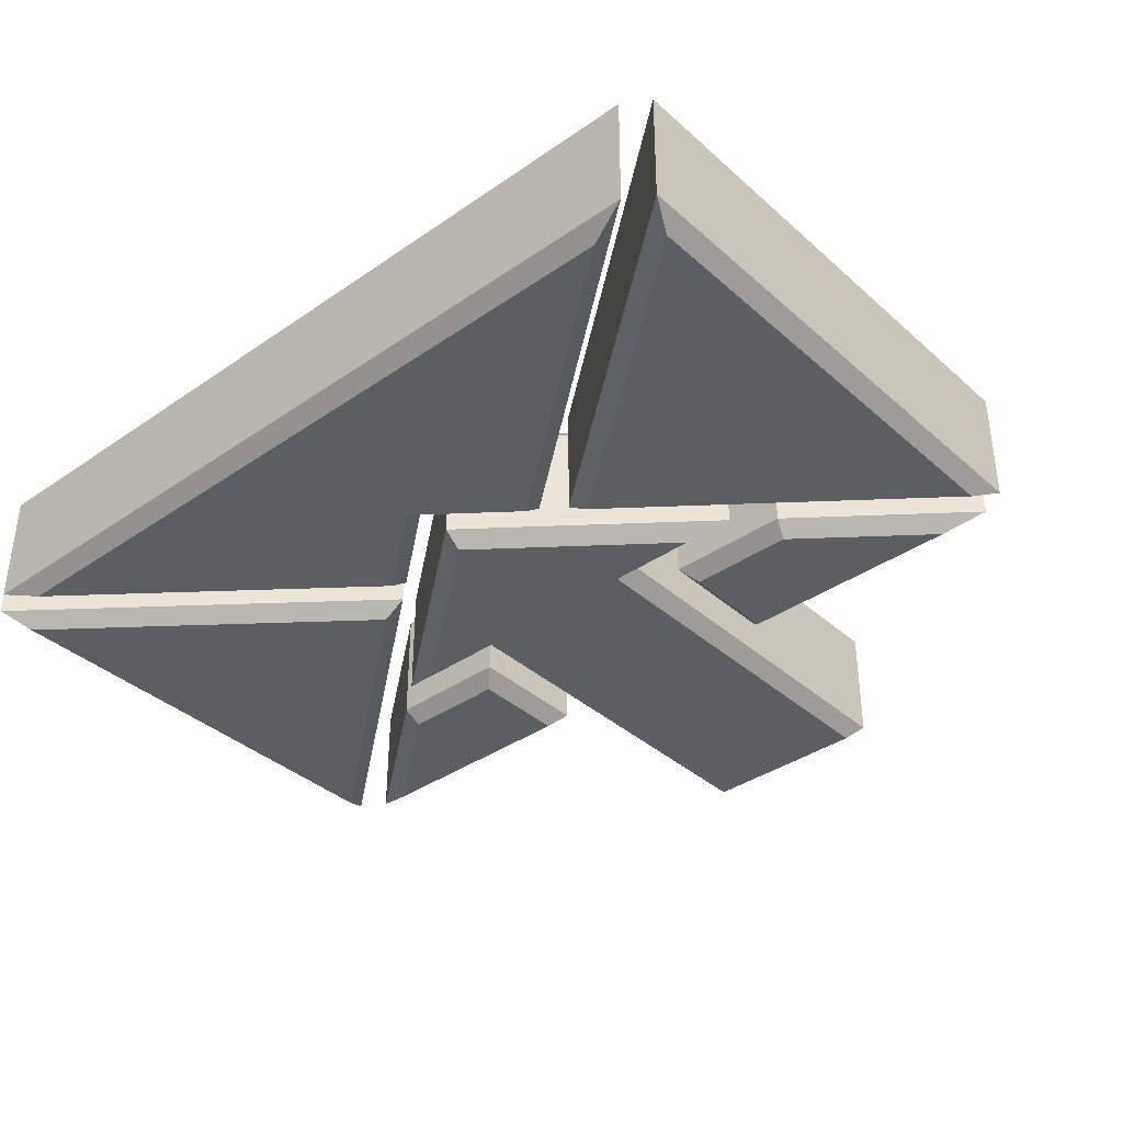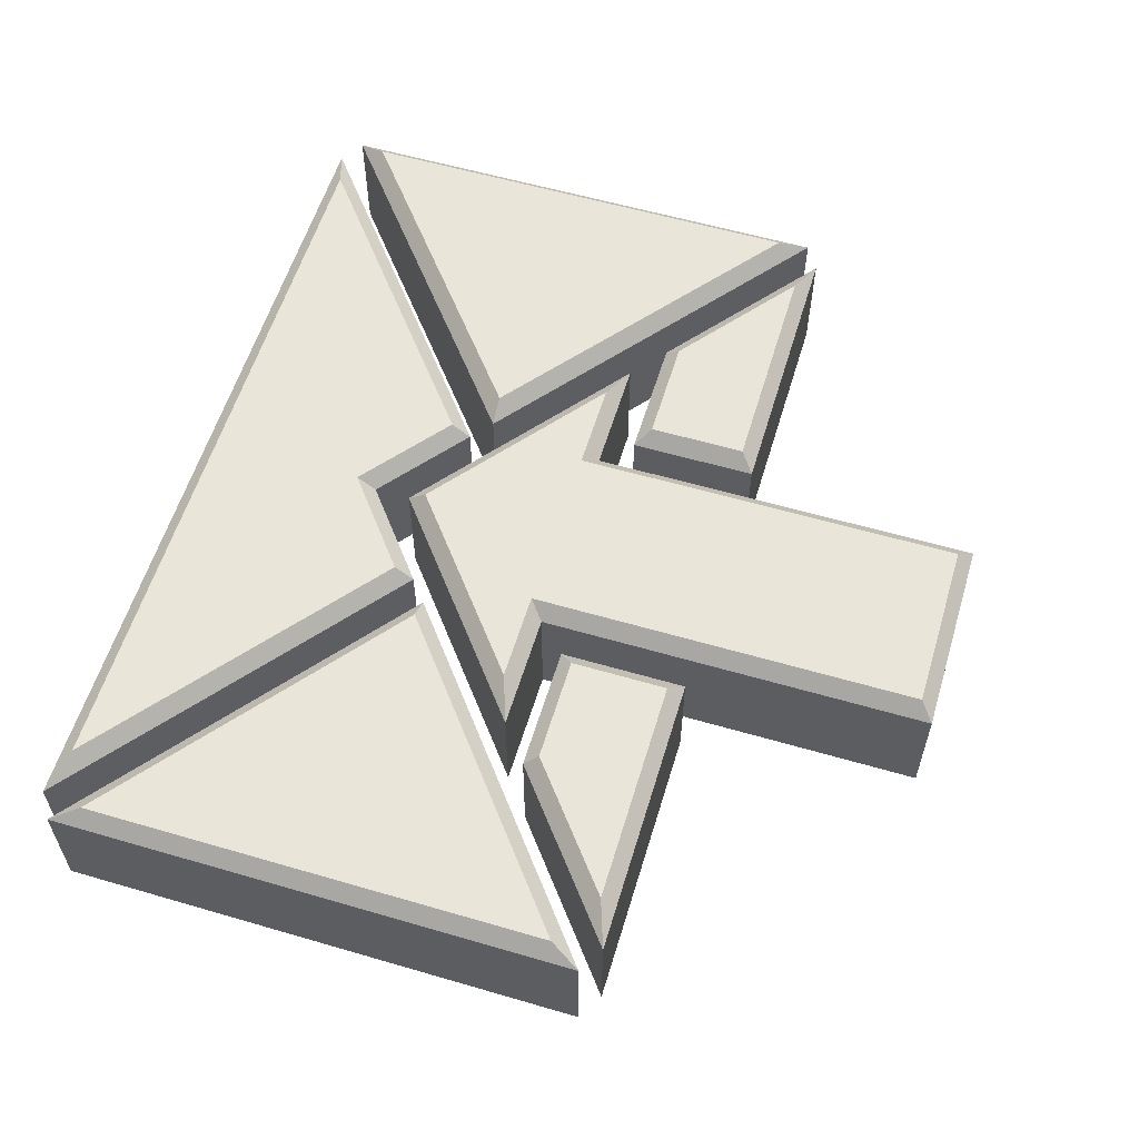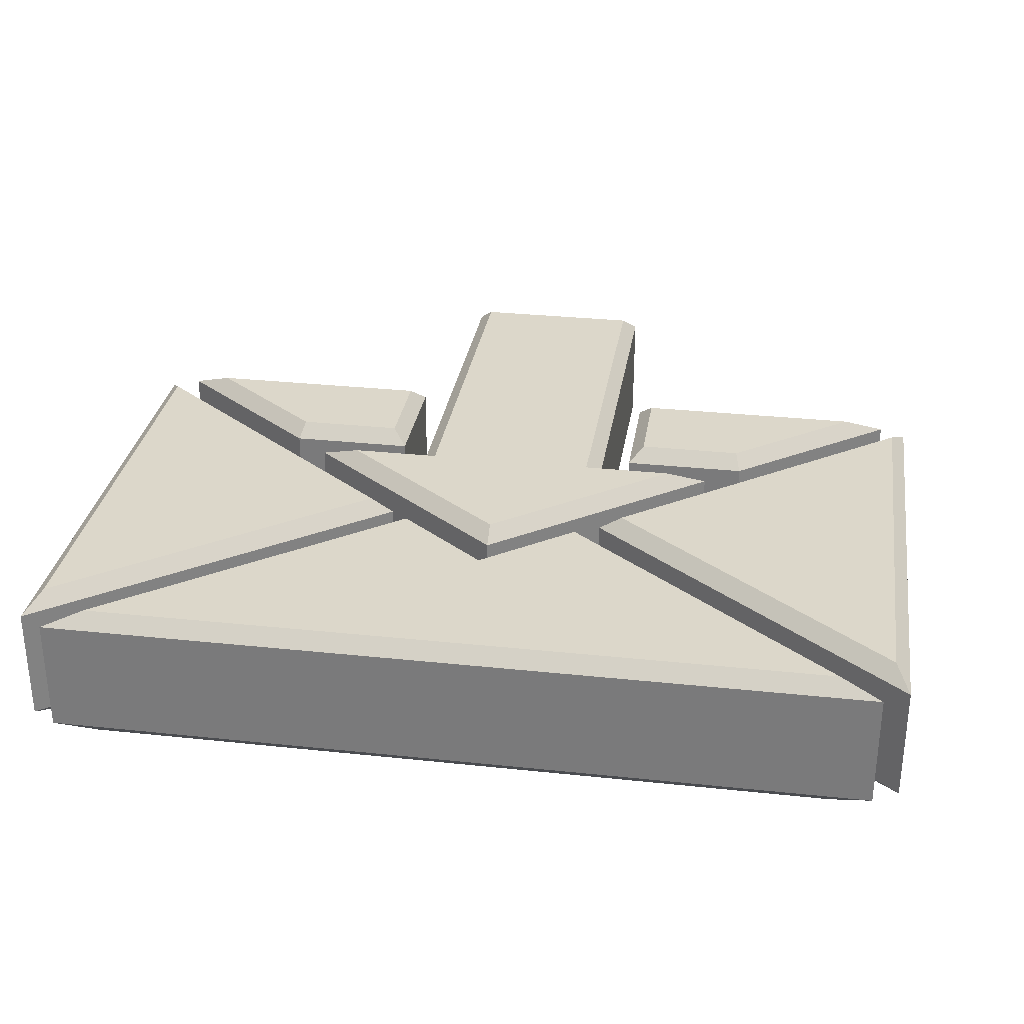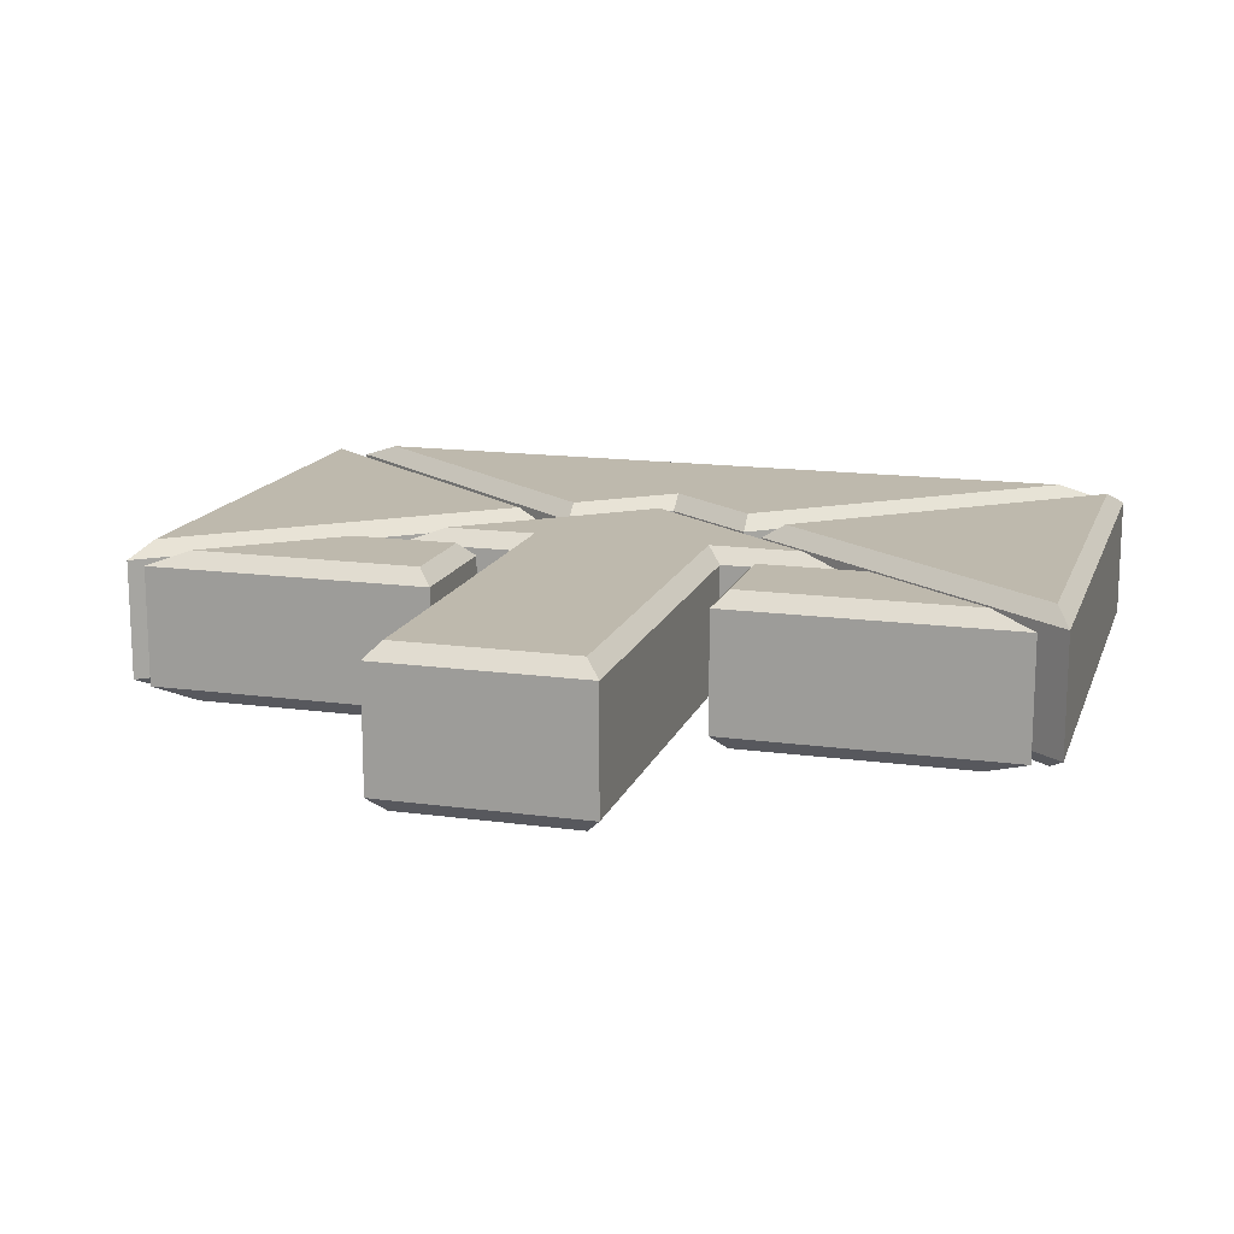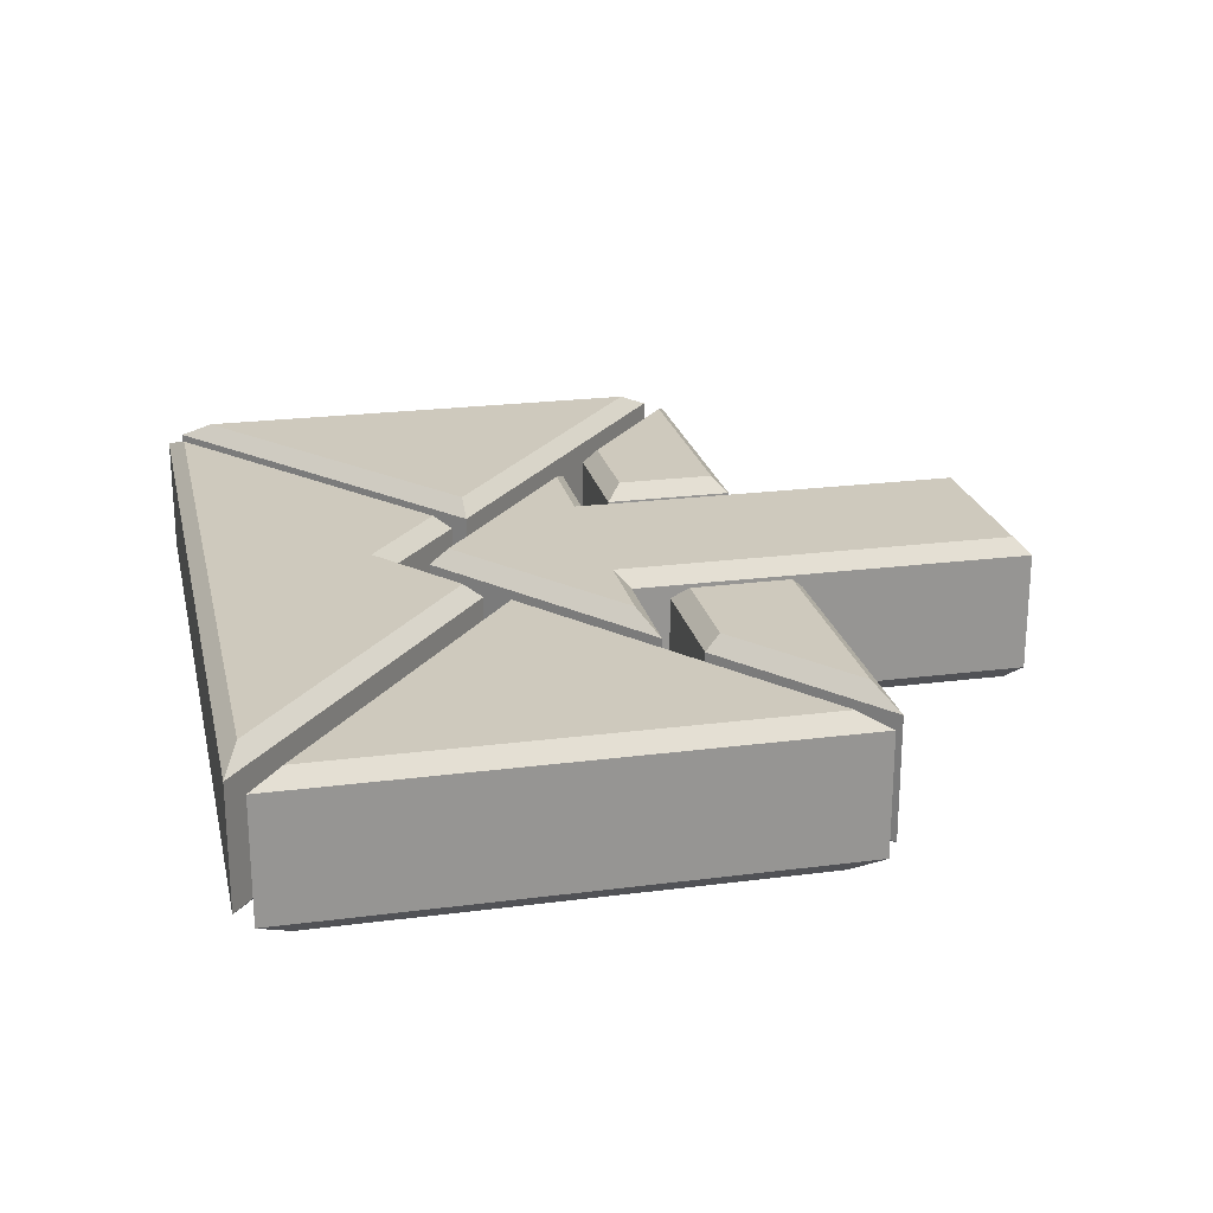
<metadata>
{"format":"obj","ext":"obj","renderer":"f3d","projection":"perspective","resolution":1024,"background":"white","views":[{"elev":-37.4,"azim":41.5,"up":"+Z"},{"elev":58.3,"azim":106.8,"up":"+Z"},{"elev":30.4,"azim":8.8,"up":"+Z"},{"elev":15.2,"azim":-163.7,"up":"+Z"},{"elev":22.7,"azim":77.5,"up":"+Z"}]}
</metadata>
<code>
g mail_V2_L0
v -0.174 -0.1611 0.03
v -0.174 0.02681 0.03
v -0.05605 -0.06677 0.03
v 0.05605 -0.06677 0.03
v 0.174 0.02681 0.03
v 0.174 -0.1611 0.03
v -0.05605 -0.06677 -0.03
v -0.174 0.02681 -0.03
v -0.174 -0.1611 -0.03
v 0.174 -0.1611 -0.03
v 0.174 0.02681 -0.03
v 0.05605 -0.06677 -0.03
v -0.03527 -0.024 0.03
v -0.03527 0.1368 0.03
v 0.03527 0.1368 0.03
v 0.03527 -0.024 0.03
v 0 -0.08124 0.03
v -0.07215 -0.024 0.03
v 0.07215 -0.024 0.03
v -0.1024 1.6e-06 0.03
v -0.1523 0.03955 0.03
v -0.05927 0.03955 0.03
v -0.05927 1.598e-06 0.03
v 0.05927 1.594e-06 0.03
v 0.05927 0.03955 0.03
v 0.1024 1.591e-06 0.03
v 0.1523 0.03955 0.03
v 0.1024 1.593e-06 -0.03
v 0.05927 0.03955 -0.03
v 0.05927 1.596e-06 -0.03
v 0.1523 0.03955 -0.03
v -0.1525 -0.174 0.03
v -0.03716 -0.08176 0.03
v 0 -0.1112 0.03
v 0.1525 -0.174 0.03
v 0.03716 -0.08176 0.03
v 0.03527 0.1368 -0.03
v -0.03527 0.1368 -0.03
v -0.03527 -0.024 -0.03
v 0.03527 -0.024 -0.03
v 0 -0.08124 -0.03
v 0.07215 -0.024 -0.03
v -0.07215 -0.024 -0.03
v -0.05927 0.03955 -0.03
v -0.1523 0.03955 -0.03
v -0.1024 1.602e-06 -0.03
v -0.05927 1.6e-06 -0.03
v 0 -0.1112 -0.03
v -0.03716 -0.08176 -0.03
v -0.1525 -0.174 -0.03
v 0.1525 -0.174 -0.03
v 0.03716 -0.08176 -0.03
v 0.1695 0.04555 -0.024
v 0.1523 0.03955 -0.03
v 0.1024 1.593e-06 -0.03
v 0.1045 -0.005998 -0.024
v 0.1045 -0.005998 -0.024
v 0.1024 1.593e-06 -0.03
v 0.05927 1.596e-06 -0.03
v 0.05327 -0.005998 -0.024
v 0.05327 -0.005998 -0.024
v 0.05927 1.596e-06 -0.03
v 0.05927 0.03955 -0.03
v 0.05327 0.04555 -0.024
v 0.05327 0.04555 -0.024
v 0.05927 0.03955 -0.03
v 0.1523 0.03955 -0.03
v 0.1695 0.04555 -0.024
v 0.1695 0.04555 0.024
v 0.1695 0.04555 -0.024
v 0.1045 -0.005998 -0.024
v 0.1045 -0.005998 0.024
v 0.1045 -0.005998 0.024
v 0.1045 -0.005998 -0.024
v 0.05327 -0.005998 -0.024
v 0.05327 -0.005998 0.024
v 0.05327 -0.005998 0.024
v 0.05327 -0.005998 -0.024
v 0.05327 0.04555 -0.024
v 0.05327 0.04555 0.024
v 0.05327 0.04555 0.024
v 0.05327 0.04555 -0.024
v 0.1695 0.04555 -0.024
v 0.1695 0.04555 0.024
v 0.1523 0.03955 0.03
v 0.1695 0.04555 0.024
v 0.1045 -0.005998 0.024
v 0.1024 1.591e-06 0.03
v 0.1024 1.591e-06 0.03
v 0.1045 -0.005998 0.024
v 0.05327 -0.005998 0.024
v 0.05927 1.594e-06 0.03
v 0.05927 1.594e-06 0.03
v 0.05327 -0.005998 0.024
v 0.05327 0.04555 0.024
v 0.05927 0.03955 0.03
v 0.05927 0.03955 0.03
v 0.05327 0.04555 0.024
v 0.1695 0.04555 0.024
v 0.1523 0.03955 0.03
v -0.1695 0.04555 -0.024
v -0.1523 0.03955 -0.03
v -0.05927 0.03955 -0.03
v -0.05327 0.04555 -0.024
v -0.05327 0.04555 -0.024
v -0.05927 0.03955 -0.03
v -0.05927 1.6e-06 -0.03
v -0.05327 -0.005998 -0.024
v -0.05327 -0.005998 -0.024
v -0.05927 1.6e-06 -0.03
v -0.1024 1.602e-06 -0.03
v -0.1045 -0.005998 -0.024
v -0.1045 -0.005998 -0.024
v -0.1024 1.602e-06 -0.03
v -0.1523 0.03955 -0.03
v -0.1695 0.04555 -0.024
v -0.1695 0.04555 0.024
v -0.1695 0.04555 -0.024
v -0.05327 0.04555 -0.024
v -0.05327 0.04555 0.024
v -0.05327 0.04555 0.024
v -0.05327 0.04555 -0.024
v -0.05327 -0.005998 -0.024
v -0.05327 -0.005998 0.024
v -0.05327 -0.005998 0.024
v -0.05327 -0.005998 -0.024
v -0.1045 -0.005998 -0.024
v -0.1045 -0.005998 0.024
v -0.1045 -0.005998 0.024
v -0.1045 -0.005998 -0.024
v -0.1695 0.04555 -0.024
v -0.1695 0.04555 0.024
v -0.1523 0.03955 0.03
v -0.1695 0.04555 0.024
v -0.05327 0.04555 0.024
v -0.05927 0.03955 0.03
v -0.05927 0.03955 0.03
v -0.05327 0.04555 0.024
v -0.05327 -0.005998 0.024
v -0.05927 1.598e-06 0.03
v -0.05927 1.598e-06 0.03
v -0.05327 -0.005998 0.024
v -0.1045 -0.005998 0.024
v -0.1024 1.6e-06 0.03
v -0.1024 1.6e-06 0.03
v -0.1045 -0.005998 0.024
v -0.1695 0.04555 0.024
v -0.1523 0.03955 0.03
v 0.08937 -0.018 -0.024
v 0.07215 -0.024 -0.03
v 0 -0.08124 -0.03
v 0 -0.0889 -0.024
v 0 -0.0889 -0.024
v 0 -0.08124 -0.03
v -0.07215 -0.024 -0.03
v -0.08937 -0.018 -0.024
v -0.08937 -0.018 -0.024
v -0.07215 -0.024 -0.03
v -0.03527 -0.024 -0.03
v -0.04127 -0.018 -0.024
v -0.04127 -0.018 -0.024
v -0.03527 -0.024 -0.03
v -0.03527 0.1368 -0.03
v -0.04127 0.1428 -0.024
v -0.04127 0.1428 -0.024
v -0.03527 0.1368 -0.03
v 0.03527 0.1368 -0.03
v 0.04127 0.1428 -0.024
v 0.04127 0.1428 -0.024
v 0.03527 0.1368 -0.03
v 0.03527 -0.024 -0.03
v 0.04127 -0.018 -0.024
v 0.04127 -0.018 -0.024
v 0.03527 -0.024 -0.03
v 0.07215 -0.024 -0.03
v 0.08937 -0.018 -0.024
v 0.08937 -0.018 0.024
v 0.08937 -0.018 -0.024
v 0 -0.0889 -0.024
v 0 -0.0889 0.024
v 0 -0.0889 0.024
v 0 -0.0889 -0.024
v -0.08937 -0.018 -0.024
v -0.08937 -0.018 0.024
v -0.08937 -0.018 0.024
v -0.08937 -0.018 -0.024
v -0.04127 -0.018 -0.024
v -0.04127 -0.018 0.024
v -0.04127 -0.018 0.024
v -0.04127 -0.018 -0.024
v -0.04127 0.1428 -0.024
v -0.04127 0.1428 0.024
v -0.04127 0.1428 0.024
v -0.04127 0.1428 -0.024
v 0.04127 0.1428 -0.024
v 0.04127 0.1428 0.024
v 0.04127 0.1428 0.024
v 0.04127 0.1428 -0.024
v 0.04127 -0.018 -0.024
v 0.04127 -0.018 0.024
v 0.04127 -0.018 0.024
v 0.04127 -0.018 -0.024
v 0.08937 -0.018 -0.024
v 0.08937 -0.018 0.024
v 0.07215 -0.024 0.03
v 0.08937 -0.018 0.024
v 0 -0.0889 0.024
v 0 -0.08124 0.03
v 0 -0.08124 0.03
v 0 -0.0889 0.024
v -0.08937 -0.018 0.024
v -0.07215 -0.024 0.03
v -0.07215 -0.024 0.03
v -0.08937 -0.018 0.024
v -0.04127 -0.018 0.024
v -0.03527 -0.024 0.03
v -0.03527 -0.024 0.03
v -0.04127 -0.018 0.024
v -0.04127 0.1428 0.024
v -0.03527 0.1368 0.03
v -0.03527 0.1368 0.03
v -0.04127 0.1428 0.024
v 0.04127 0.1428 0.024
v 0.03527 0.1368 0.03
v 0.03527 0.1368 0.03
v 0.04127 0.1428 0.024
v 0.04127 -0.018 0.024
v 0.03527 -0.024 0.03
v 0.03527 -0.024 0.03
v 0.04127 -0.018 0.024
v 0.08937 -0.018 0.024
v 0.07215 -0.024 0.03
v -0.04642 -0.06675 -0.024
v -0.05605 -0.06677 -0.03
v -0.174 -0.1611 -0.03
v -0.18 -0.1736 -0.024
v -0.18 -0.1736 -0.024
v -0.174 -0.1611 -0.03
v -0.174 0.02681 -0.03
v -0.18 0.03923 -0.024
v -0.18 0.03923 -0.024
v -0.174 0.02681 -0.03
v -0.05605 -0.06677 -0.03
v -0.04642 -0.06675 -0.024
v -0.04642 -0.06675 0.024
v -0.04642 -0.06675 -0.024
v -0.18 -0.1736 -0.024
v -0.18 -0.1736 0.024
v -0.18 -0.1736 0.024
v -0.18 -0.1736 -0.024
v -0.18 0.03923 -0.024
v -0.18 0.03923 0.024
v -0.18 0.03923 0.024
v -0.18 0.03923 -0.024
v -0.04642 -0.06675 -0.024
v -0.04642 -0.06675 0.024
v -0.05605 -0.06677 0.03
v -0.04642 -0.06675 0.024
v -0.18 -0.1736 0.024
v -0.174 -0.1611 0.03
v -0.174 -0.1611 0.03
v -0.18 -0.1736 0.024
v -0.18 0.03923 0.024
v -0.174 0.02681 0.03
v -0.174 0.02681 0.03
v -0.18 0.03923 0.024
v -0.04642 -0.06675 0.024
v -0.05605 -0.06677 0.03
v 0.04642 -0.06675 -0.024
v 0.05605 -0.06677 -0.03
v 0.174 0.02681 -0.03
v 0.18 0.03923 -0.024
v 0.18 0.03923 -0.024
v 0.174 0.02681 -0.03
v 0.174 -0.1611 -0.03
v 0.18 -0.1736 -0.024
v 0.18 -0.1736 -0.024
v 0.174 -0.1611 -0.03
v 0.05605 -0.06677 -0.03
v 0.04642 -0.06675 -0.024
v 0.04642 -0.06675 0.024
v 0.04642 -0.06675 -0.024
v 0.18 0.03923 -0.024
v 0.18 0.03923 0.024
v 0.18 0.03923 0.024
v 0.18 0.03923 -0.024
v 0.18 -0.1736 -0.024
v 0.18 -0.1736 0.024
v 0.18 -0.1736 0.024
v 0.18 -0.1736 -0.024
v 0.04642 -0.06675 -0.024
v 0.04642 -0.06675 0.024
v 0.05605 -0.06677 0.03
v 0.04642 -0.06675 0.024
v 0.18 0.03923 0.024
v 0.174 0.02681 0.03
v 0.174 0.02681 0.03
v 0.18 0.03923 0.024
v 0.18 -0.1736 0.024
v 0.174 -0.1611 0.03
v 0.174 -0.1611 0.03
v 0.18 -0.1736 0.024
v 0.04642 -0.06675 0.024
v 0.05605 -0.06677 0.03
v 0 -0.1036 -0.024
v 0 -0.1112 -0.03
v 0.03716 -0.08176 -0.03
v 0.03718 -0.07409 -0.024
v 0.03718 -0.07409 -0.024
v 0.03716 -0.08176 -0.03
v 0.1525 -0.174 -0.03
v 0.1696 -0.18 -0.024
v 0.1696 -0.18 -0.024
v 0.1525 -0.174 -0.03
v -0.1525 -0.174 -0.03
v -0.1696 -0.18 -0.024
v -0.1696 -0.18 -0.024
v -0.1525 -0.174 -0.03
v -0.03716 -0.08176 -0.03
v -0.03718 -0.07409 -0.024
v -0.03718 -0.07409 -0.024
v -0.03716 -0.08176 -0.03
v 0 -0.1112 -0.03
v 0 -0.1036 -0.024
v 0 -0.1036 0.024
v 0 -0.1036 -0.024
v 0.03718 -0.07409 -0.024
v 0.03718 -0.07409 0.024
v 0.03718 -0.07409 0.024
v 0.03718 -0.07409 -0.024
v 0.1696 -0.18 -0.024
v 0.1696 -0.18 0.024
v 0.1696 -0.18 0.024
v 0.1696 -0.18 -0.024
v -0.1696 -0.18 -0.024
v -0.1696 -0.18 0.024
v -0.1696 -0.18 0.024
v -0.1696 -0.18 -0.024
v -0.03718 -0.07409 -0.024
v -0.03718 -0.07409 0.024
v -0.03718 -0.07409 0.024
v -0.03718 -0.07409 -0.024
v 0 -0.1036 -0.024
v 0 -0.1036 0.024
v 0 -0.1112 0.03
v 0 -0.1036 0.024
v 0.03718 -0.07409 0.024
v 0.03716 -0.08176 0.03
v 0.03716 -0.08176 0.03
v 0.03718 -0.07409 0.024
v 0.1696 -0.18 0.024
v 0.1525 -0.174 0.03
v 0.1525 -0.174 0.03
v 0.1696 -0.18 0.024
v -0.1696 -0.18 0.024
v -0.1525 -0.174 0.03
v -0.1525 -0.174 0.03
v -0.1696 -0.18 0.024
v -0.03718 -0.07409 0.024
v -0.03716 -0.08176 0.03
v -0.03716 -0.08176 0.03
v -0.03718 -0.07409 0.024
v 0 -0.1036 0.024
v 0 -0.1112 0.03
g mail_V2_L0_0
f 3 2 1
f 6 5 4
f 9 8 7
f 12 11 10
f 15 14 13
f 16 15 13
f 16 13 17
f 13 18 17
f 19 16 17
f 22 21 20
f 23 22 20
f 26 25 24
f 27 25 26
f 30 29 28
f 28 29 31
f 34 33 32
f 35 34 32
f 35 36 34
f 39 38 37
f 39 37 40
f 41 39 40
f 41 40 42
f 41 43 39
f 46 45 44
f 46 44 47
f 50 49 48
f 50 48 51
f 48 52 51
f 55 54 53
f 56 55 53
f 59 58 57
f 60 59 57
f 63 62 61
f 64 63 61
f 67 66 65
f 68 67 65
f 71 70 69
f 72 71 69
f 75 74 73
f 76 75 73
f 79 78 77
f 80 79 77
f 83 82 81
f 84 83 81
f 87 86 85
f 88 87 85
f 91 90 89
f 92 91 89
f 95 94 93
f 96 95 93
f 99 98 97
f 100 99 97
f 103 102 101
f 104 103 101
f 107 106 105
f 108 107 105
f 111 110 109
f 112 111 109
f 115 114 113
f 116 115 113
f 119 118 117
f 120 119 117
f 123 122 121
f 124 123 121
f 127 126 125
f 128 127 125
f 131 130 129
f 132 131 129
f 135 134 133
f 136 135 133
f 139 138 137
f 140 139 137
f 143 142 141
f 144 143 141
f 147 146 145
f 148 147 145
f 151 150 149
f 152 151 149
f 155 154 153
f 156 155 153
f 159 158 157
f 160 159 157
f 163 162 161
f 164 163 161
f 167 166 165
f 168 167 165
f 171 170 169
f 172 171 169
f 175 174 173
f 176 175 173
f 179 178 177
f 180 179 177
f 183 182 181
f 184 183 181
f 187 186 185
f 188 187 185
f 191 190 189
f 192 191 189
f 195 194 193
f 196 195 193
f 199 198 197
f 200 199 197
f 203 202 201
f 204 203 201
f 207 206 205
f 208 207 205
f 211 210 209
f 212 211 209
f 215 214 213
f 216 215 213
f 219 218 217
f 220 219 217
f 223 222 221
f 224 223 221
f 227 226 225
f 228 227 225
f 231 230 229
f 232 231 229
f 235 234 233
f 236 235 233
f 239 238 237
f 240 239 237
f 243 242 241
f 244 243 241
f 247 246 245
f 248 247 245
f 251 250 249
f 252 251 249
f 255 254 253
f 256 255 253
f 259 258 257
f 260 259 257
f 263 262 261
f 264 263 261
f 267 266 265
f 268 267 265
f 271 270 269
f 272 271 269
f 275 274 273
f 276 275 273
f 279 278 277
f 280 279 277
f 283 282 281
f 284 283 281
f 287 286 285
f 288 287 285
f 291 290 289
f 292 291 289
f 295 294 293
f 296 295 293
f 299 298 297
f 300 299 297
f 303 302 301
f 304 303 301
f 307 306 305
f 308 307 305
f 311 310 309
f 312 311 309
f 315 314 313
f 316 315 313
f 319 318 317
f 320 319 317
f 323 322 321
f 324 323 321
f 327 326 325
f 328 327 325
f 331 330 329
f 332 331 329
f 335 334 333
f 336 335 333
f 339 338 337
f 340 339 337
f 343 342 341
f 344 343 341
f 347 346 345
f 348 347 345
f 351 350 349
f 352 351 349
f 355 354 353
f 356 355 353
f 359 358 357
f 360 359 357
f 363 362 361
f 364 363 361

</code>
